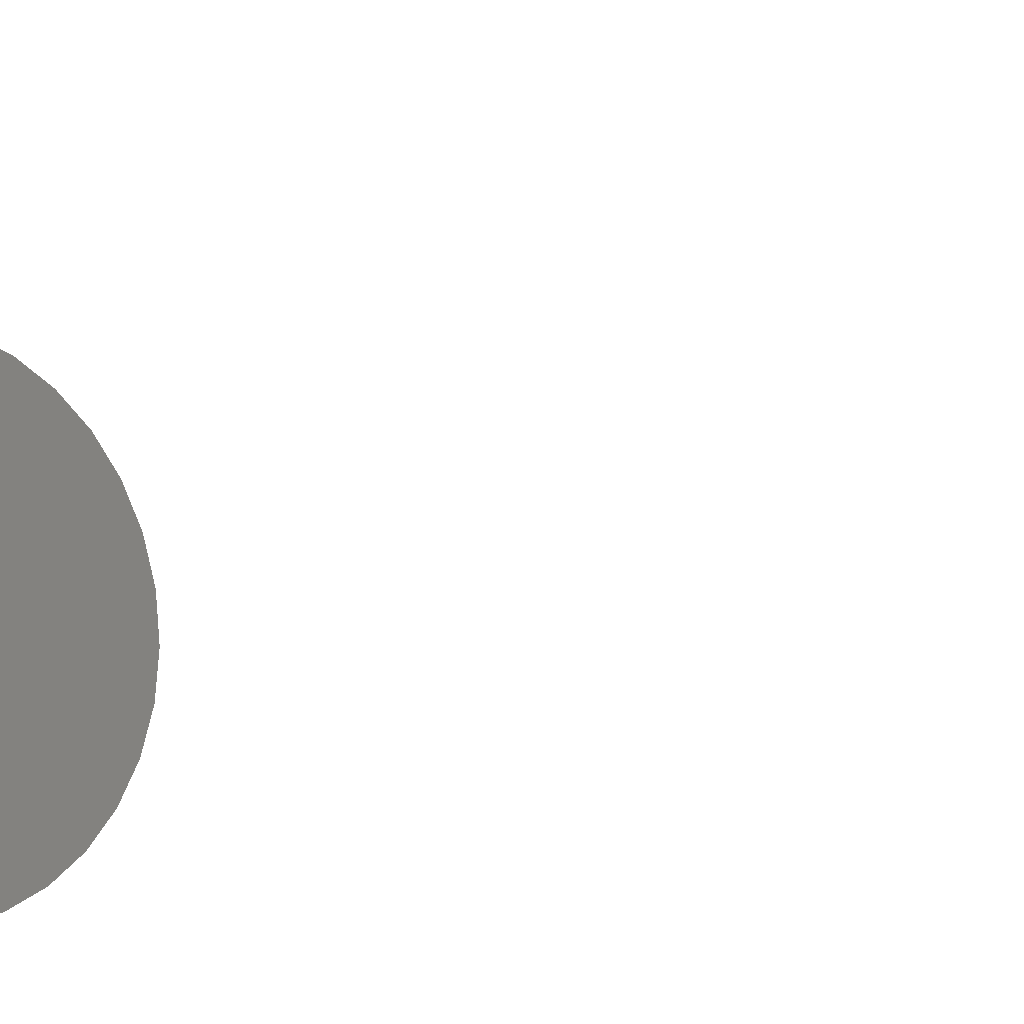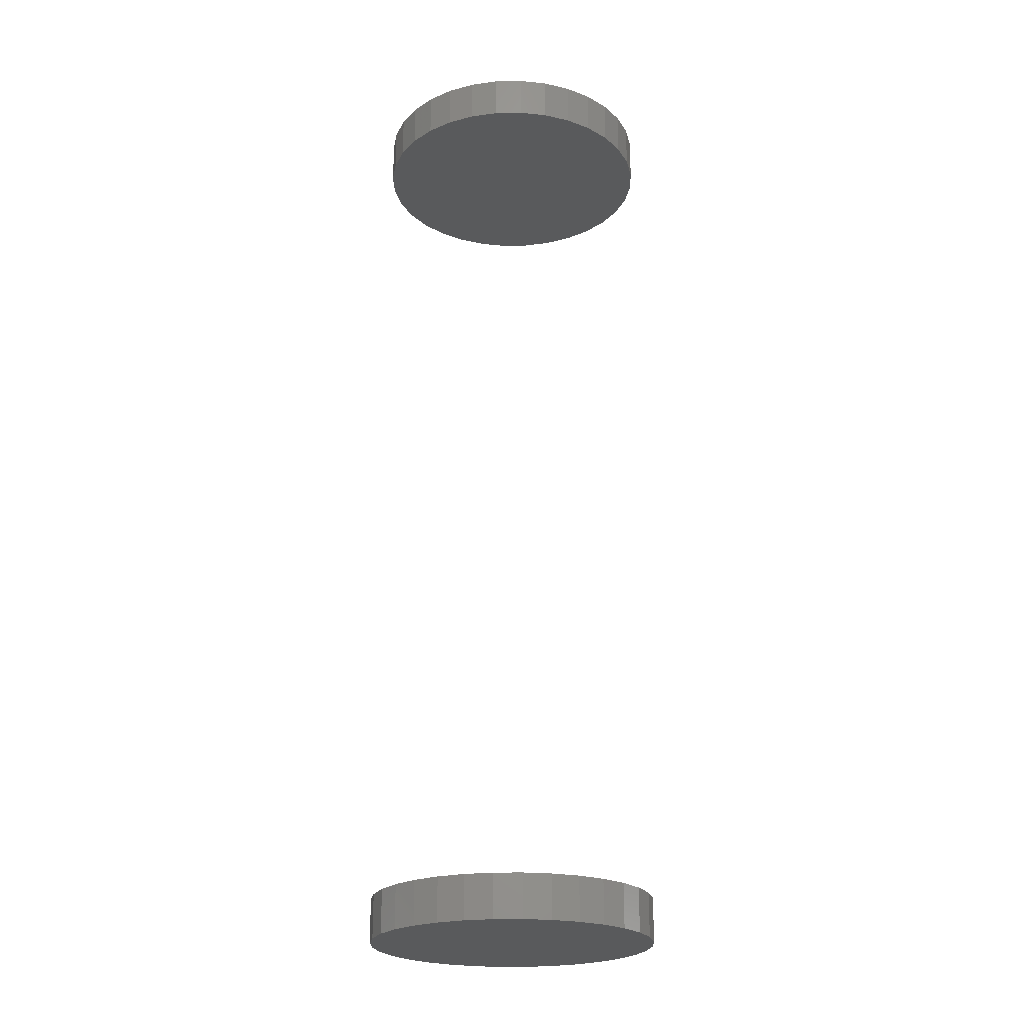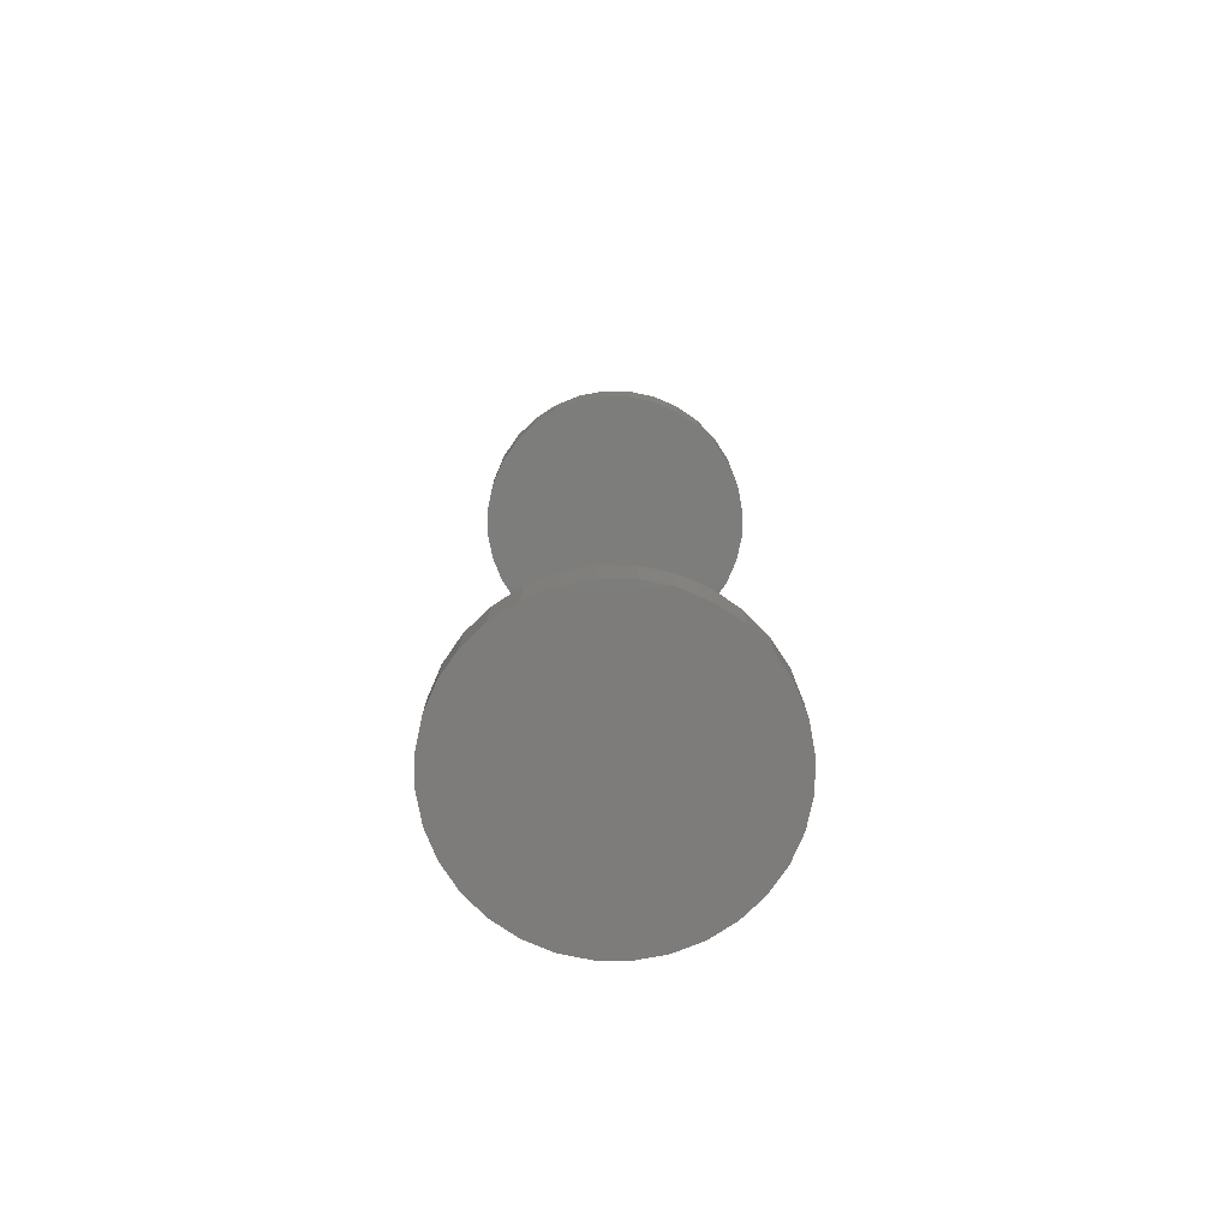
<metadata>
{"format":"stl","ext":"stl","renderer":"f3d","projection":"perspective","resolution":1024,"background":"white","views":[{"elev":-8.9,"azim":-40.4,"up":"+Z"},{"elev":-23.0,"azim":-37.8,"up":"+Y"},{"elev":-76.2,"azim":16.2,"up":"+Y"}]}
</metadata>
<code>
# stl→obj: 128 verts, 248 faces
v -0.1016 -0.6484 1.257e-17
v -0.1016 -0.6797 1.257e-17
v -0.09959 -0.6484 0.02002
v -0.09959 -0.6797 0.02002
v -0.09375 -0.6484 0.03928
v -0.09375 -0.6797 0.03928
v -0.08427 -0.6484 0.05702
v -0.08427 -0.6797 0.05702
v -0.0715 -0.6484 0.07257
v -0.0715 -0.6797 0.07257
v -0.05595 -0.6484 0.08534
v -0.05595 -0.6797 0.08534
v -0.03821 -0.6484 0.09482
v -0.03821 -0.6797 0.09482
v -0.01895 -0.6484 0.1007
v -0.01895 -0.6797 0.1007
v 0.001069 -0.6484 0.1026
v 0.001069 -0.6797 0.1026
v 0.02109 -0.6484 0.1007
v 0.02109 -0.6797 0.1007
v 0.04034 -0.6484 0.09482
v 0.04034 -0.6797 0.09482
v 0.05809 -0.6484 0.08534
v 0.05809 -0.6797 0.08534
v 0.07364 -0.6484 0.07257
v 0.07364 -0.6797 0.07257
v 0.0864 -0.6484 0.05702
v 0.0864 -0.6797 0.05702
v 0.09589 -0.6484 0.03928
v 0.09589 -0.6797 0.03928
v 0.1017 -0.6484 0.02002
v 0.1017 -0.6797 0.02002
v 0.1037 -0.6484 -3.771e-17
v 0.1037 -0.6797 -1.257e-17
v -0.1016 -5.697e-18 1.257e-17
v -0.1016 -0.03125 1.257e-17
v -0.09959 -5.588e-18 0.02002
v -0.09959 -0.03125 0.02002
v -0.09375 -5.264e-18 0.03928
v -0.09375 -0.03125 0.03928
v -0.08427 -4.737e-18 0.05702
v -0.08427 -0.03125 0.05702
v -0.0715 -4.029e-18 0.07257
v -0.0715 -0.03125 0.07257
v -0.05595 -3.165e-18 0.08534
v -0.05595 -0.03125 0.08534
v -0.03821 -2.18e-18 0.09482
v -0.03821 -0.03125 0.09482
v -0.01895 -1.111e-18 0.1007
v -0.01895 -0.03125 0.1007
v 0.001069 6.977e-34 0.1026
v 0.001069 -0.03125 0.1026
v 0.02109 1.111e-18 0.1007
v 0.02109 -0.03125 0.1007
v 0.04034 2.18e-18 0.09482
v 0.04034 -0.03125 0.09482
v 0.05809 3.165e-18 0.08534
v 0.05809 -0.03125 0.08534
v 0.07364 4.029e-18 0.07257
v 0.07364 -0.03125 0.07257
v 0.0864 4.737e-18 0.05702
v 0.0864 -0.03125 0.05702
v 0.09589 5.264e-18 0.03928
v 0.09589 -0.03125 0.03928
v 0.1017 5.588e-18 0.02002
v 0.1017 -0.03125 0.02002
v 0.1037 5.697e-18 -1.257e-17
v 0.1037 -0.03125 -1.257e-17
v 0.1017 -0.6484 -0.02002
v 0.1017 -0.6797 -0.02002
v 0.09589 -0.6484 -0.03928
v 0.09589 -0.6797 -0.03928
v 0.0864 -0.6484 -0.05702
v 0.0864 -0.6797 -0.05702
v 0.07364 -0.6484 -0.07257
v 0.07364 -0.6797 -0.07257
v 0.05809 -0.6484 -0.08534
v 0.05809 -0.6797 -0.08534
v 0.04034 -0.6484 -0.09482
v 0.04034 -0.6797 -0.09482
v 0.02109 -0.6484 -0.1007
v 0.02109 -0.6797 -0.1007
v 0.001069 -0.6484 -0.1026
v 0.001069 -0.6797 -0.1026
v -0.01895 -0.6484 -0.1007
v -0.01895 -0.6797 -0.1007
v -0.03821 -0.6484 -0.09482
v -0.03821 -0.6797 -0.09482
v -0.05595 -0.6484 -0.08534
v -0.05595 -0.6797 -0.08534
v -0.0715 -0.6484 -0.07257
v -0.0715 -0.6797 -0.07257
v -0.08427 -0.6484 -0.05702
v -0.08427 -0.6797 -0.05702
v -0.09375 -0.6484 -0.03928
v -0.09375 -0.6797 -0.03928
v -0.09959 -0.6484 -0.02002
v -0.09959 -0.6797 -0.02002
v 0.1017 5.588e-18 -0.02002
v 0.1017 -0.03125 -0.02002
v 0.09589 5.264e-18 -0.03928
v 0.09589 -0.03125 -0.03928
v 0.0864 4.737e-18 -0.05702
v 0.0864 -0.03125 -0.05702
v 0.07364 4.029e-18 -0.07257
v 0.07364 -0.03125 -0.07257
v 0.05809 3.165e-18 -0.08534
v 0.05809 -0.03125 -0.08534
v 0.04034 2.18e-18 -0.09482
v 0.04034 -0.03125 -0.09482
v 0.02109 1.111e-18 -0.1007
v 0.02109 -0.03125 -0.1007
v 0.001069 -1.395e-33 -0.1026
v 0.001069 -0.03125 -0.1026
v -0.01895 -1.111e-18 -0.1007
v -0.01895 -0.03125 -0.1007
v -0.03821 -2.18e-18 -0.09482
v -0.03821 -0.03125 -0.09482
v -0.05595 -3.165e-18 -0.08534
v -0.05595 -0.03125 -0.08534
v -0.0715 -4.029e-18 -0.07257
v -0.0715 -0.03125 -0.07257
v -0.08427 -4.737e-18 -0.05702
v -0.08427 -0.03125 -0.05702
v -0.09375 -5.264e-18 -0.03928
v -0.09375 -0.03125 -0.03928
v -0.09959 -5.588e-18 -0.02002
v -0.09959 -0.03125 -0.02002
f 1 2 3
f 3 2 4
f 3 4 5
f 5 4 6
f 5 6 7
f 7 6 8
f 7 8 9
f 9 8 10
f 9 10 11
f 11 10 12
f 11 12 13
f 13 12 14
f 13 14 15
f 15 14 16
f 15 16 17
f 17 16 18
f 17 18 19
f 19 18 20
f 19 20 21
f 21 20 22
f 21 22 23
f 23 22 24
f 23 24 25
f 25 24 26
f 25 26 27
f 27 26 28
f 27 28 29
f 29 28 30
f 29 30 31
f 31 30 32
f 31 32 33
f 33 32 34
f 35 36 37
f 37 36 38
f 37 38 39
f 39 38 40
f 39 40 41
f 41 40 42
f 41 42 43
f 43 42 44
f 43 44 45
f 45 44 46
f 45 46 47
f 47 46 48
f 47 48 49
f 49 48 50
f 49 50 51
f 51 50 52
f 51 52 53
f 53 52 54
f 53 54 55
f 55 54 56
f 55 56 57
f 57 56 58
f 57 58 59
f 59 58 60
f 59 60 61
f 61 60 62
f 61 62 63
f 63 62 64
f 63 64 65
f 65 64 66
f 65 66 67
f 67 66 68
f 33 34 69
f 69 34 70
f 69 70 71
f 71 70 72
f 71 72 73
f 73 72 74
f 73 74 75
f 75 74 76
f 75 76 77
f 77 76 78
f 77 78 79
f 79 78 80
f 79 80 81
f 81 80 82
f 81 82 83
f 83 82 84
f 83 84 85
f 85 84 86
f 85 86 87
f 87 86 88
f 87 88 89
f 89 88 90
f 89 90 91
f 91 90 92
f 91 92 93
f 93 92 94
f 93 94 95
f 95 94 96
f 95 96 97
f 97 96 98
f 97 98 1
f 1 98 2
f 67 68 99
f 99 68 100
f 99 100 101
f 101 100 102
f 101 102 103
f 103 102 104
f 103 104 105
f 105 104 106
f 105 106 107
f 107 106 108
f 107 108 109
f 109 108 110
f 109 110 111
f 111 110 112
f 111 112 113
f 113 112 114
f 113 114 115
f 115 114 116
f 115 116 117
f 117 116 118
f 117 118 119
f 119 118 120
f 119 120 121
f 121 120 122
f 121 122 123
f 123 122 124
f 123 124 125
f 125 124 126
f 125 126 127
f 127 126 128
f 127 128 35
f 35 128 36
f 50 54 52
f 54 50 48
f 54 48 56
f 56 48 46
f 56 46 58
f 108 118 110
f 110 118 116
f 110 116 112
f 112 116 114
f 58 46 60
f 60 46 44
f 60 44 62
f 62 44 42
f 62 42 64
f 64 42 40
f 64 40 66
f 66 40 38
f 66 38 68
f 68 38 36
f 68 36 100
f 100 36 128
f 100 128 102
f 102 128 126
f 102 126 104
f 104 126 124
f 104 124 106
f 106 124 122
f 106 122 108
f 108 122 120
f 108 120 118
f 17 19 15
f 13 15 19
f 21 13 19
f 11 13 21
f 23 11 21
f 79 87 77
f 85 87 79
f 81 85 79
f 83 85 81
f 87 89 77
f 77 89 91
f 77 91 75
f 75 91 93
f 75 93 73
f 73 93 95
f 73 95 71
f 71 95 97
f 71 97 69
f 69 97 1
f 69 1 33
f 33 1 3
f 33 3 31
f 31 3 5
f 31 5 29
f 29 5 7
f 29 7 27
f 27 7 9
f 27 9 25
f 25 9 11
f 25 11 23
f 16 20 18
f 20 16 14
f 20 14 22
f 22 14 12
f 22 12 24
f 78 88 80
f 80 88 86
f 80 86 82
f 82 86 84
f 24 12 26
f 26 12 10
f 26 10 28
f 28 10 8
f 28 8 30
f 30 8 6
f 30 6 32
f 32 6 4
f 32 4 34
f 34 4 2
f 34 2 70
f 70 2 98
f 70 98 72
f 72 98 96
f 72 96 74
f 74 96 94
f 74 94 76
f 76 94 92
f 76 92 78
f 78 92 90
f 78 90 88
f 51 53 49
f 47 49 53
f 55 47 53
f 45 47 55
f 57 45 55
f 109 117 107
f 115 117 109
f 111 115 109
f 113 115 111
f 117 119 107
f 107 119 121
f 107 121 105
f 105 121 123
f 105 123 103
f 103 123 125
f 103 125 101
f 101 125 127
f 101 127 99
f 99 127 35
f 99 35 67
f 67 35 37
f 67 37 65
f 65 37 39
f 65 39 63
f 63 39 41
f 63 41 61
f 61 41 43
f 61 43 59
f 59 43 45
f 59 45 57

</code>
